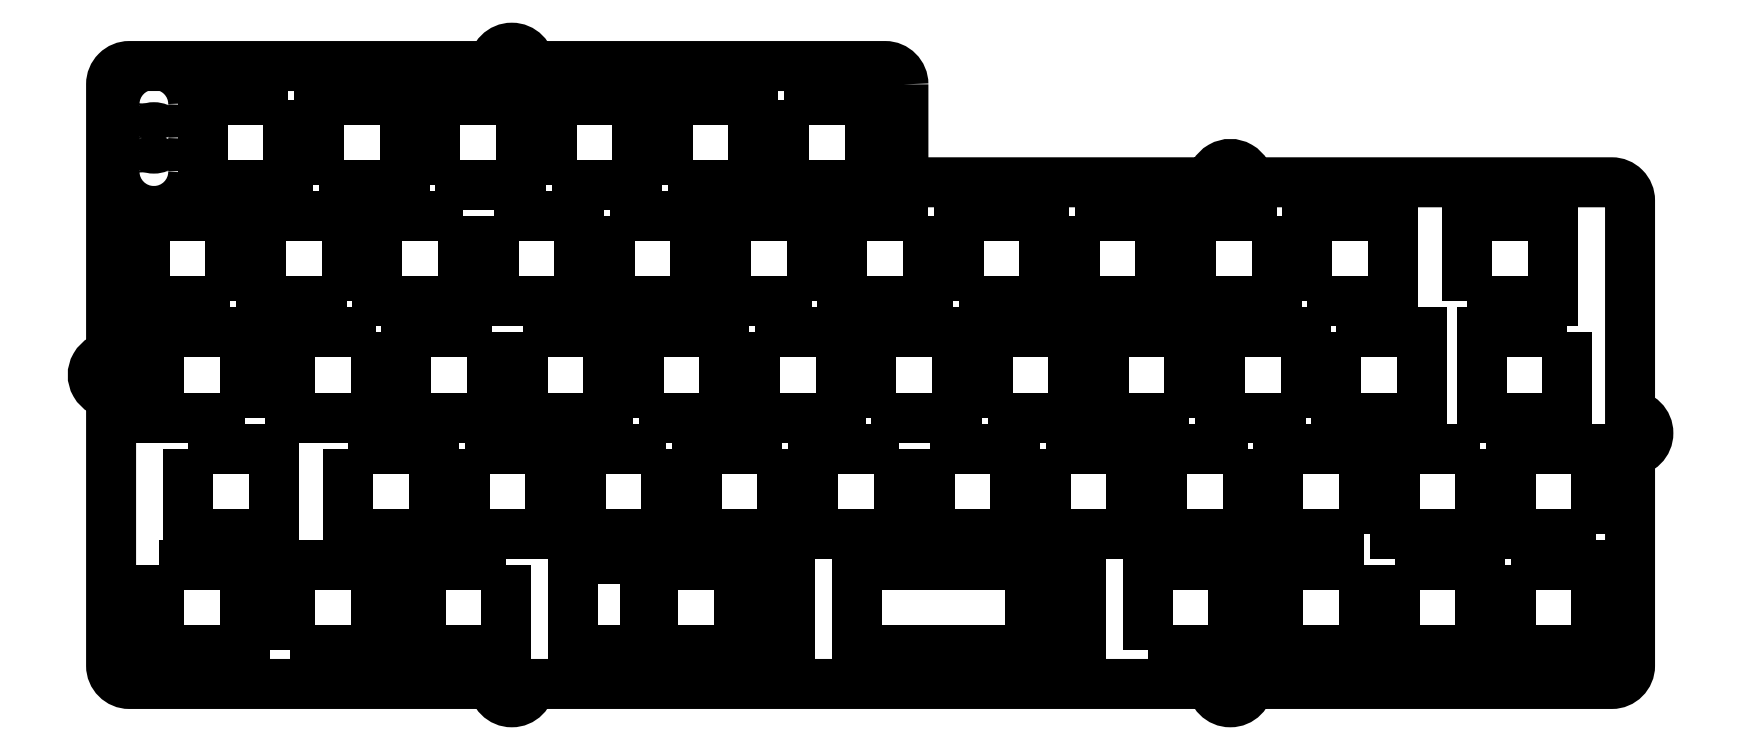
<metadata>
{"format":"dxf","ext":"dxf","renderer":"ezdxf+matplotlib","layout":"modelspace","background":"white","min_lineweight":24,"dpi":150}
</metadata>
<code>
0
SECTION
2
ENTITIES
0
LWPOLYLINE
8
0
90
4
70
1
43
0
10
211.8
20
-31.1
10
197.8
20
-31.1
10
197.8
20
-45.1
10
211.8
20
-45.1
0
LWPOLYLINE
8
0
90
4
70
1
43
0
10
49.86
20
-12.05
10
35.86
20
-12.05
10
35.86
20
-26.05
10
49.86
20
-26.05
0
LWPOLYLINE
8
0
90
4
70
1
43
0
10
73.96
20
-26.05
10
87.96
20
-26.05
10
87.96
20
-12.05
10
73.96
20
-12.05
0
LWPOLYLINE
8
0
90
4
70
1
43
0
10
7
20
-7
10
7
20
7
10
-7
20
7
10
-7
20
-7
0
LWPOLYLINE
8
0
90
4
70
1
43
0
10
52.24
20
-50.15
10
38.24
20
-50.15
10
38.24
20
-64.15
10
52.24
20
-64.15
0
LWPOLYLINE
8
0
90
4
70
1
43
0
10
145.4
20
7
10
145.4
20
-7
10
159.4
20
-7
10
159.4
20
7
0
LWPOLYLINE
8
0
90
4
70
1
43
0
10
16.81
20
-64.15
10
30.81
20
-64.15
10
30.81
20
-50.15
10
16.81
20
-50.15
0
LWPOLYLINE
8
0
90
8
70
1
43
0
10
138
20
-64.15
10
138
20
-50.15
10
122.5
20
-50.15
10
122.5
20
-49.15
10
115.5
20
-49.15
10
115.5
20
-50.15
10
109.7
20
-50.15
10
109.7
20
-64.15
0
LWPOLYLINE
8
0
90
4
70
1
43
0
10
69.2
20
7
10
69.2
20
-7
10
83.2
20
-7
10
83.2
20
7
0
LWPOLYLINE
8
0
90
4
70
1
43
0
10
93.01
20
-12.05
10
93.01
20
-26.05
10
107
20
-26.05
10
107
20
-12.05
0
LWPOLYLINE
8
0
90
4
70
1
43
0
10
97.49
20
-31.1
10
83.49
20
-31.1
10
83.49
20
-45.1
10
97.49
20
-45.1
0
LWPOLYLINE
8
0
90
4
70
1
43
0
10
209.7
20
-7
10
223.7
20
-7
10
223.7
20
7
10
209.7
20
7
0
LWPOLYLINE
8
0
90
4
70
1
43
0
10
116.5
20
-31.1
10
102.5
20
-31.1
10
102.5
20
-45.1
10
116.5
20
-45.1
0
LWPOLYLINE
8
0
90
4
70
1
43
0
10
230.8
20
-45.1
10
230.8
20
-31.1
10
216.8
20
-31.1
10
216.8
20
-45.1
0
LWPOLYLINE
8
0
90
4
70
1
43
0
10
-4.619
20
-50.15
10
-4.619
20
-64.15
10
9.381
20
-64.15
10
9.381
20
-50.15
0
LWPOLYLINE
8
0
90
4
70
1
43
0
10
192.7
20
-50.15
10
178.7
20
-50.15
10
178.7
20
-64.15
10
192.7
20
-64.15
0
LWPOLYLINE
8
0
90
4
70
1
43
0
10
146.4
20
-49.15
10
139.4
20
-49.15
10
139.4
20
-64.15
10
146.4
20
-64.15
0
LWPOLYLINE
8
0
90
4
70
1
43
0
10
183.5
20
-7
10
197.5
20
-7
10
197.5
20
7
10
183.5
20
7
0
LWPOLYLINE
8
0
90
4
70
1
43
0
10
45.1
20
7
10
31.1
20
7
10
31.1
20
-7
10
45.1
20
-7
0
LWPOLYLINE
8
0
90
8
70
1
43
0
10
157.3
20
-64.15
10
171.3
20
-64.15
10
171.3
20
-50.15
10
170.2
20
-50.15
10
170.2
20
-49.15
10
163.2
20
-49.15
10
163.2
20
-50.15
10
157.3
20
-50.15
0
LWPOLYLINE
8
0
90
4
70
1
43
0
10
164.2
20
-26.05
10
164.2
20
-12.05
10
150.2
20
-12.05
10
150.2
20
-26.05
0
LWPOLYLINE
8
0
90
4
70
1
43
0
10
45.39
20
-31.1
10
45.39
20
-45.1
10
59.39
20
-45.1
10
59.39
20
-31.1
0
LWPOLYLINE
8
0
90
4
70
1
43
0
10
112.1
20
-26.05
10
126.1
20
-26.05
10
126.1
20
-12.05
10
112.1
20
-12.05
0
LWPOLYLINE
8
0
90
4
70
1
43
0
10
183.2
20
-26.05
10
183.2
20
-12.05
10
169.2
20
-12.05
10
169.2
20
-26.05
0
LWPOLYLINE
8
0
90
4
70
1
43
0
10
188.3
20
-12.05
10
188.3
20
-26.05
10
202.3
20
-26.05
10
202.3
20
-12.05
0
LWPOLYLINE
8
0
90
4
70
1
43
0
10
0.1437
20
-31.1
10
0.1437
20
-45.1
10
14.14
20
-45.1
10
14.14
20
-31.1
0
LWPOLYLINE
8
0
90
4
70
1
43
0
10
9.381
20
-26.05
10
9.381
20
-12.05
10
-4.619
20
-12.05
10
-4.619
20
-26.05
0
LWPOLYLINE
8
0
90
4
70
1
43
0
10
197.8
20
-50.15
10
197.8
20
-64.15
10
211.8
20
-64.15
10
211.8
20
-50.15
0
LWPOLYLINE
8
0
90
4
70
1
43
0
10
102.3
20
-7
10
102.3
20
7
10
88.25
20
7
10
88.25
20
-7
0
LWPOLYLINE
8
0
90
4
70
1
43
0
10
90.34
20
-50.15
10
76.34
20
-50.15
10
76.34
20
-64.15
10
90.34
20
-64.15
0
LWPOLYLINE
8
0
90
4
70
1
43
0
10
26.05
20
-7
10
26.05
20
7
10
12.05
20
7
10
12.05
20
-7
0
LWPOLYLINE
8
0
90
4
70
1
43
0
10
91.78
20
-64.15
10
98.78
20
-64.15
10
98.78
20
-49.15
10
91.78
20
-49.15
0
LWPOLYLINE
8
0
90
4
70
1
43
0
10
50.15
20
7
10
50.15
20
-7
10
64.15
20
-7
10
64.15
20
7
0
LWPOLYLINE
8
0
90
4
70
1
43
0
10
54.91
20
-12.05
10
54.91
20
-26.05
10
68.91
20
-26.05
10
68.91
20
-12.05
0
LWPOLYLINE
8
0
90
4
70
1
43
0
10
78.44
20
-31.1
10
64.44
20
-31.1
10
64.44
20
-45.1
10
78.44
20
-45.1
0
LWPOLYLINE
8
0
90
4
70
1
43
0
10
173.7
20
-31.1
10
159.7
20
-31.1
10
159.7
20
-45.1
10
173.7
20
-45.1
0
LWPOLYLINE
8
0
90
4
70
1
43
0
10
26.34
20
-31.1
10
26.34
20
-45.1
10
40.34
20
-45.1
10
40.34
20
-31.1
0
LWPOLYLINE
8
0
90
4
70
1
43
0
10
121.3
20
7
10
107.3
20
7
10
107.3
20
-7
10
121.3
20
-7
0
LWPOLYLINE
8
0
90
4
70
1
43
0
10
192.7
20
-45.1
10
192.7
20
-31.1
10
178.7
20
-31.1
10
178.7
20
-45.1
0
LWPOLYLINE
8
0
90
4
70
1
43
0
10
126.3
20
-7
10
140.3
20
-7
10
140.3
20
7
10
126.3
20
7
0
LWPOLYLINE
8
0
90
4
70
1
43
0
10
63.18
20
-49.15
10
63.18
20
-64.15
10
74.91
20
-64.15
10
74.91
20
-49.15
0
LWPOLYLINE
8
0
90
4
70
1
43
0
10
30.81
20
-12.05
10
16.81
20
-12.05
10
16.81
20
-26.05
10
30.81
20
-26.05
0
LWPOLYLINE
8
0
90
4
70
1
43
0
10
216.8
20
-50.15
10
216.8
20
-64.15
10
230.8
20
-64.15
10
230.8
20
-50.15
0
LWPOLYLINE
8
0
90
4
70
1
43
0
10
178.4
20
7
10
164.4
20
7
10
164.4
20
-7
10
178.4
20
-7
0
LWPOLYLINE
8
0
90
4
70
1
43
0
10
226.1
20
-12.05
10
212.1
20
-12.05
10
212.1
20
-26.05
10
226.1
20
-26.05
0
LWPOLYLINE
8
0
90
4
70
1
43
0
10
140.6
20
-31.1
10
140.6
20
-45.1
10
154.6
20
-45.1
10
154.6
20
-31.1
0
LWPOLYLINE
8
0
90
4
70
1
43
0
10
131.1
20
-26.05
10
145.1
20
-26.05
10
145.1
20
-12.05
10
131.1
20
-12.05
0
LWPOLYLINE
8
0
90
4
70
1
43
0
10
121.6
20
-31.1
10
121.6
20
-45.1
10
135.6
20
-45.1
10
135.6
20
-31.1
0
LWPOLYLINE
8
0
90
4
70
1
43
0
10
78.73
20
12.05
10
92.73
20
12.05
10
92.73
20
26.05
10
78.73
20
26.05
0
CIRCLE
8
0
10
-5.513
20
25.33
30
0
40
1.75
210
-0
220
6.163e-33
230
1
0
LWPOLYLINE
8
0
90
4
70
1
43
0
10
97.78
20
26.05
10
97.78
20
12.05
10
111.8
20
12.05
10
111.8
20
26.05
0
LWPOLYLINE
8
0
90
4
70
1
43
0
10
16.52
20
26.05
10
2.525
20
26.05
10
2.525
20
12.05
10
16.52
20
12.05
0
LWPOLYLINE
8
0
90
4
70
1
43
0
10
21.57
20
12.05
10
35.58
20
12.05
10
35.58
20
26.05
10
21.57
20
26.05
0
LWPOLYLINE
8
0
90
4
70
1
43
0
10
59.68
20
12.05
10
73.67
20
12.05
10
73.67
20
26.05
10
59.68
20
26.05
0
LWPOLYLINE
8
0
90
4
70
1
43
0
10
40.63
20
12.05
10
54.63
20
12.05
10
54.63
20
26.05
10
40.63
20
26.05
0
CIRCLE
8
0
10
-5.513
20
14.28
30
0
40
1.75
210
0
220
-0
230
1
0
CIRCLE
8
0
10
-5.513
20
19.8
30
0
40
1.75
210
-0
220
6.163e-33
230
1
0
LWPOLYLINE
8
0
90
23
70
1
43
0
10
117.3
20
28.58
10
117.3
20
12.53
10
167.9
20
12.53
42
-1
10
173.9
20
12.53
10
233.4
20
12.53
42
-0.4142
10
236.4
20
9.525
10
236.4
20
-25.57
42
-1
10
236.4
20
-31.57
10
236.4
20
-66.67
42
-0.4142
10
233.4
20
-69.67
10
173.9
20
-69.67
42
-1
10
167.9
20
-69.67
10
56.14
20
-69.67
42
-1
10
50.14
20
-69.67
10
-9.525
20
-69.67
42
-0.4142
10
-12.52
20
-66.67
10
-12.52
20
-22.05
42
-1
10
-12.52
20
-16.05
10
-12.53
20
28.58
42
-0.4142
10
-9.525
20
31.58
10
50.14
20
31.58
42
-1
10
56.14
20
31.58
10
114.3
20
31.58
42
-0.4142
0
ENDSEC
0
EOF

</code>
